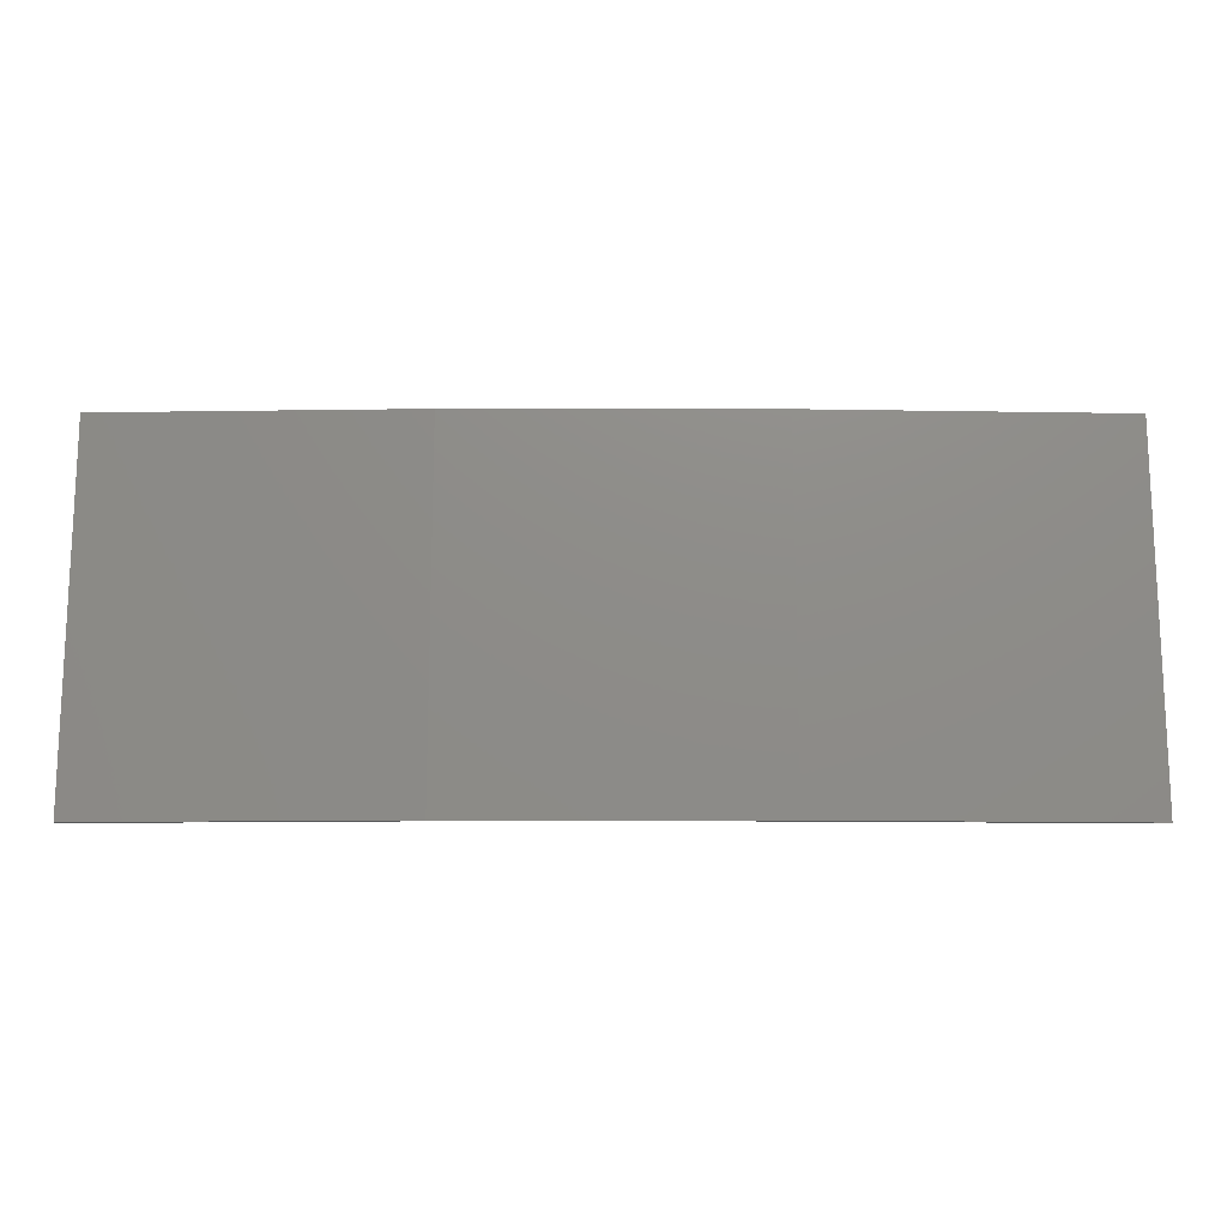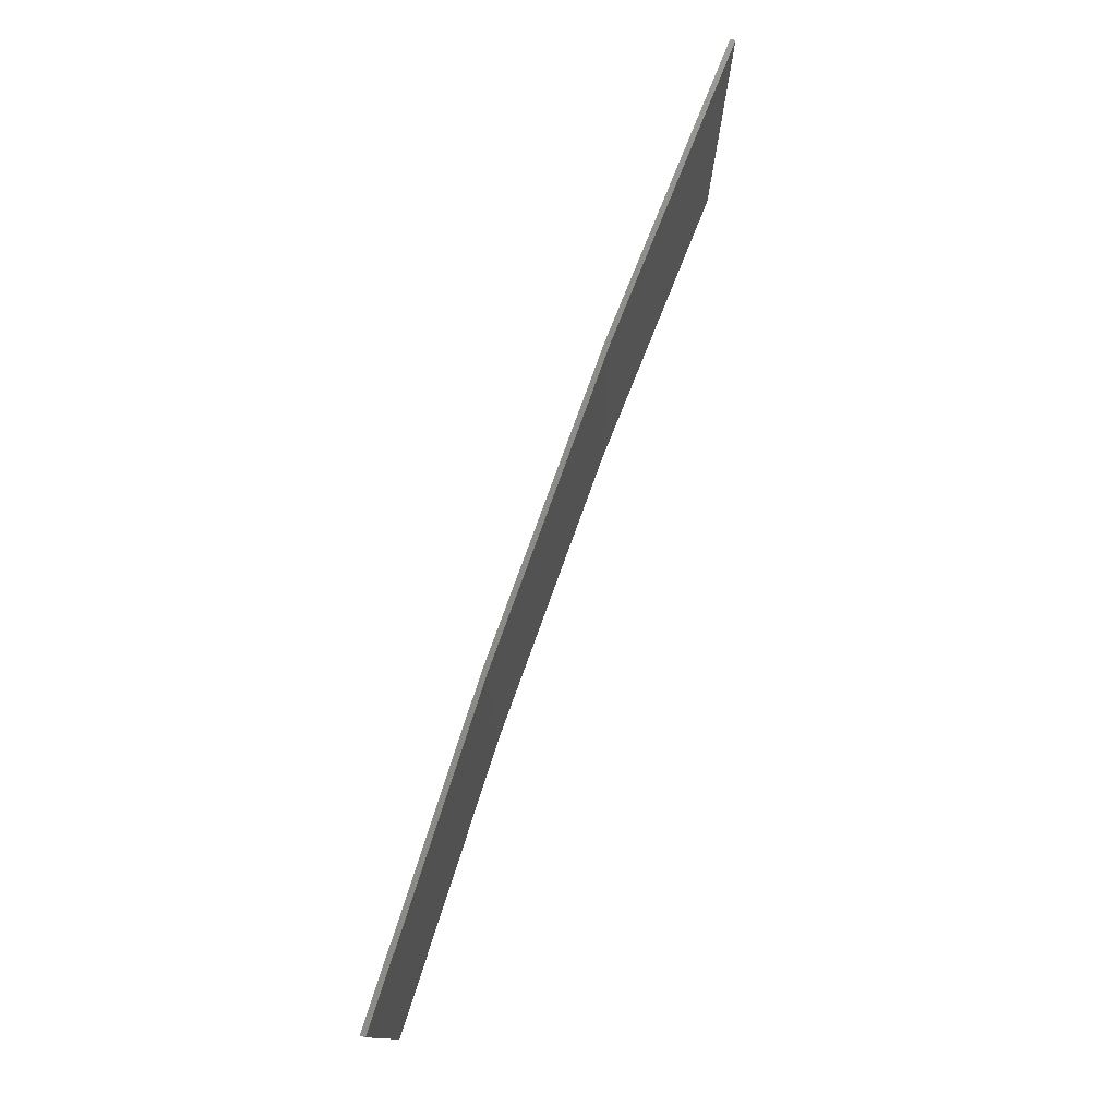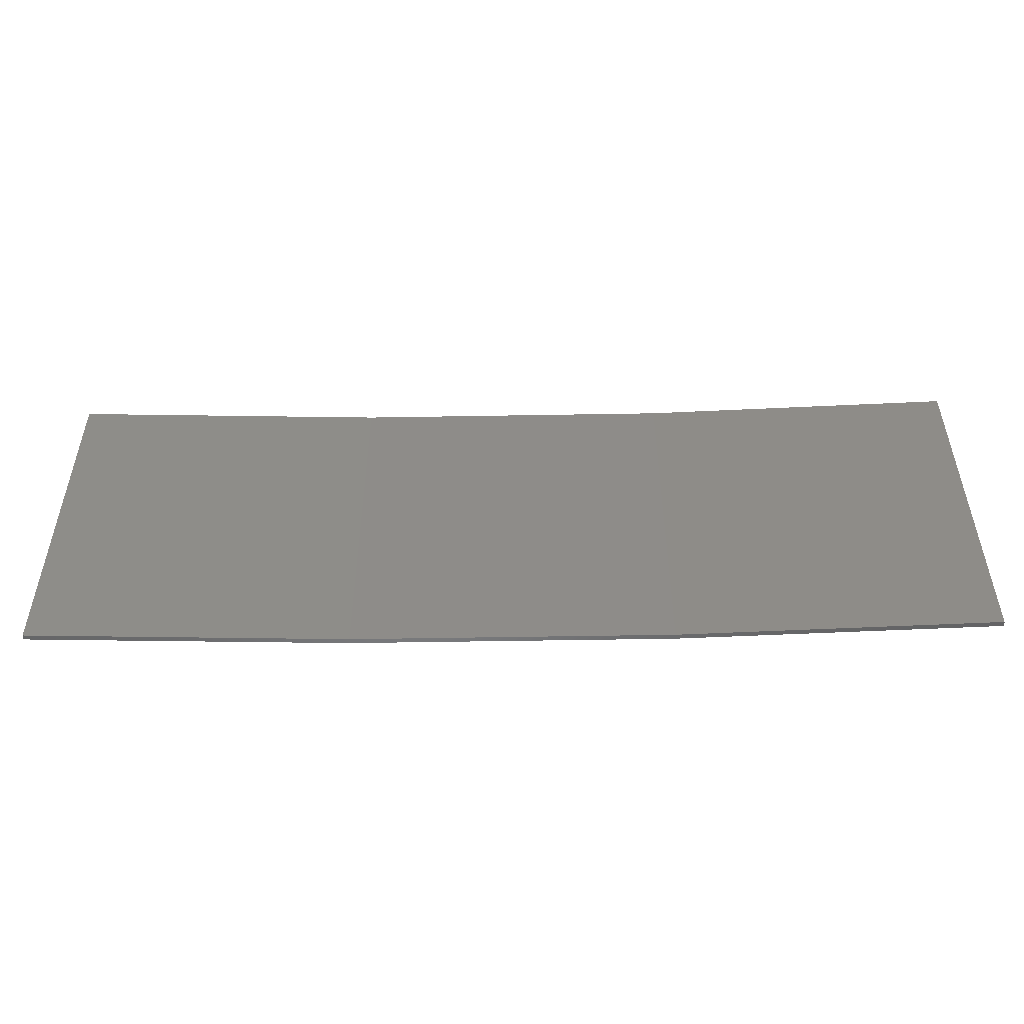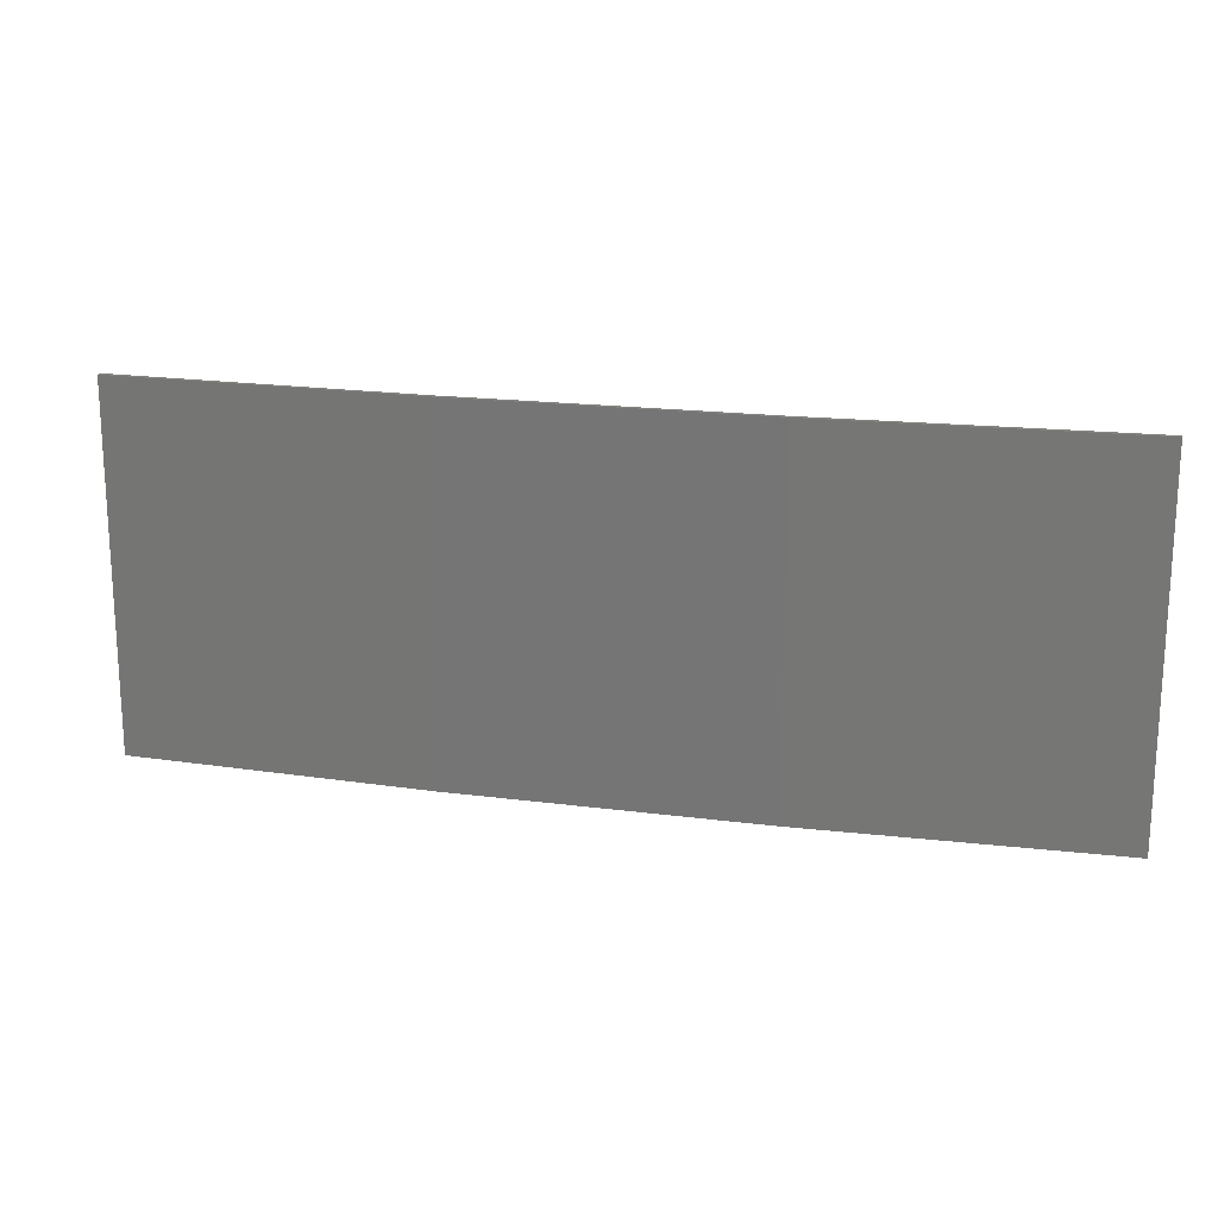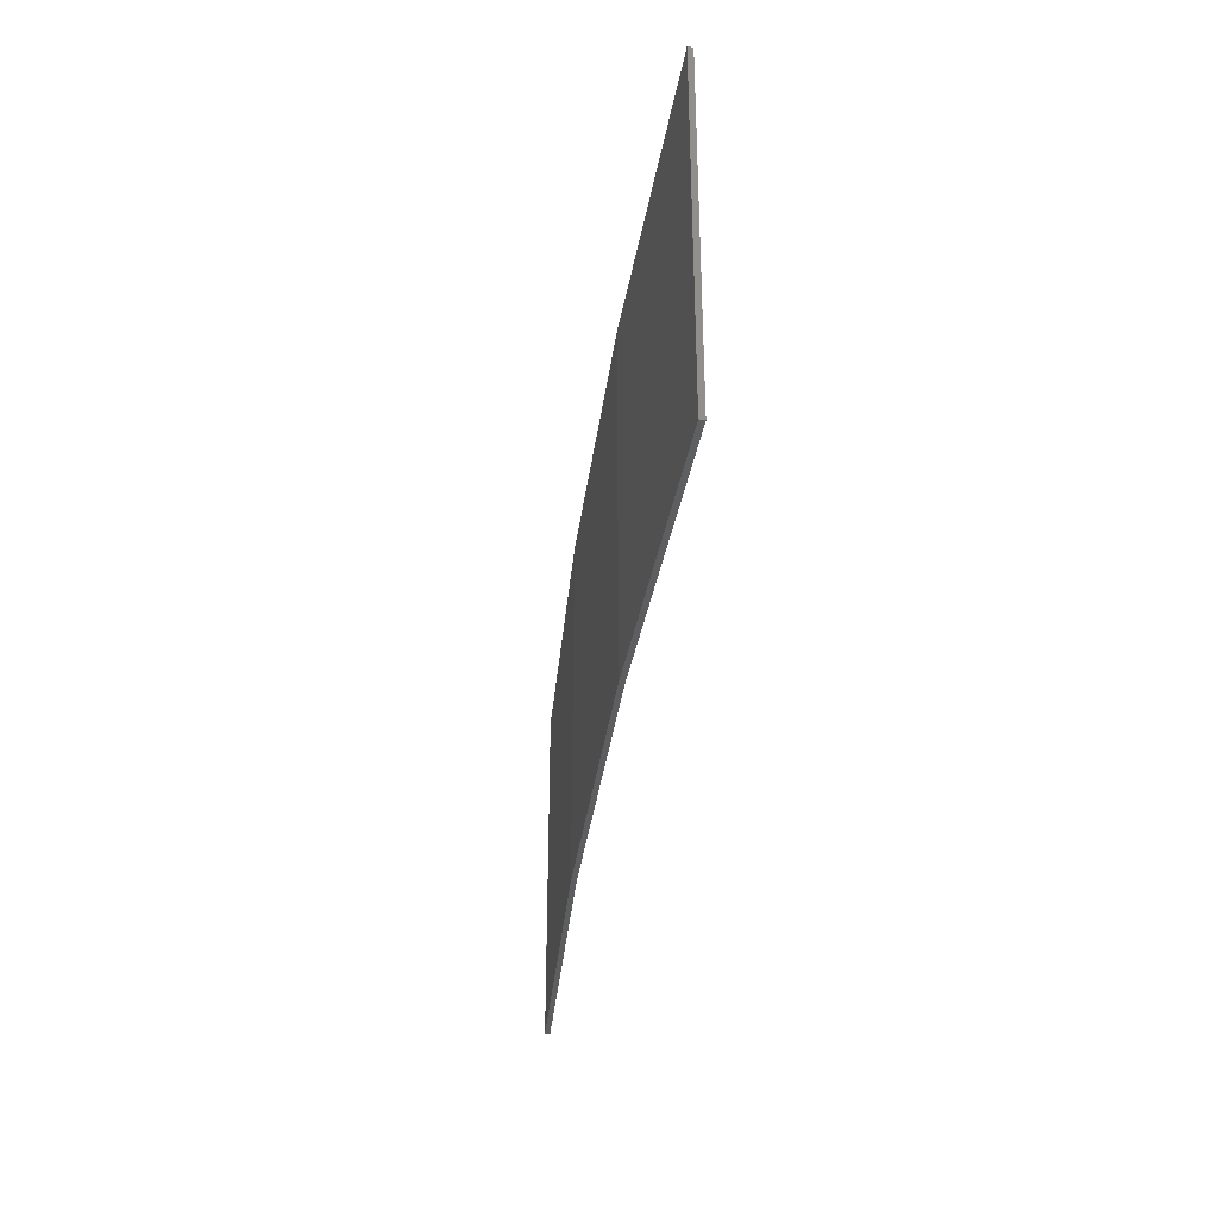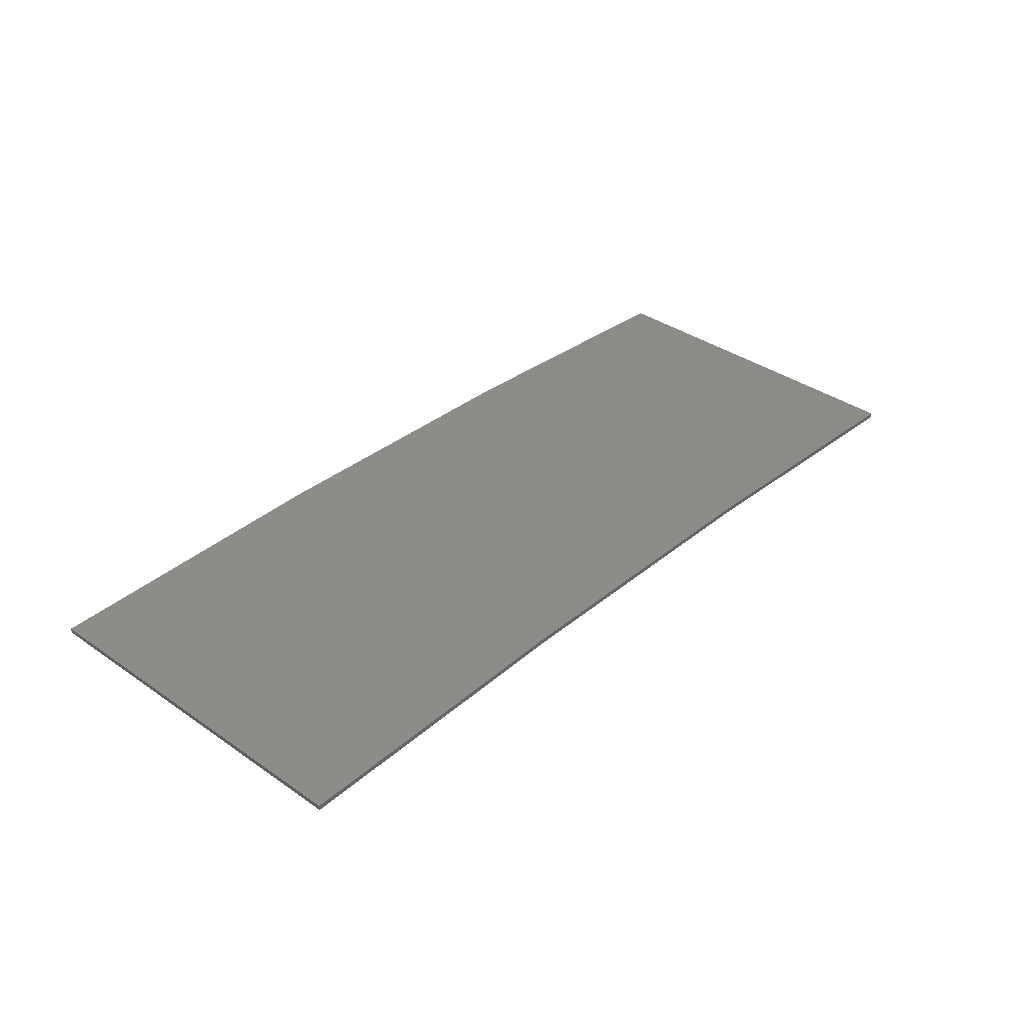
<metadata>
{"format":"stl","ext":"stl","renderer":"f3d","projection":"perspective","resolution":1024,"background":"white","views":[{"elev":-15.2,"azim":-177.1,"up":"+Z"},{"elev":76.6,"azim":-67.2,"up":"+Z"},{"elev":-51.5,"azim":4.1,"up":"+Z"},{"elev":18.2,"azim":-162.6,"up":"+Z"},{"elev":-35.7,"azim":-94.4,"up":"+Z"},{"elev":37.5,"azim":131.5,"up":"+Y"}]}
</metadata>
<code>
# stl→obj: 16 verts, 28 faces
v -3.643 4.292 295
v -0.5779 4.351 295
v -0.5779 4.351 291.4
v -3.643 4.292 291.4
v -6.704 4.13 295
v -6.704 4.13 291.4
v -9.758 3.863 295
v -9.758 3.863 291.4
v -9.753 3.814 295
v -9.753 3.814 291.4
v -0.5778 4.301 291.4
v -3.641 4.242 295
v -3.641 4.242 291.4
v -6.701 4.08 291.4
v -0.5778 4.301 295
v -6.701 4.08 295
f 1 2 3
f 1 3 4
f 5 4 6
f 5 1 4
f 7 6 8
f 7 5 6
f 7 8 9
f 8 10 9
f 11 12 13
f 13 12 14
f 15 12 11
f 12 16 14
f 14 9 10
f 16 9 14
f 15 11 2
f 11 3 2
f 6 14 10
f 6 10 8
f 4 13 14
f 4 14 6
f 3 11 13
f 3 13 4
f 9 16 7
f 16 5 7
f 16 12 5
f 12 1 5
f 12 15 1
f 15 2 1

</code>
